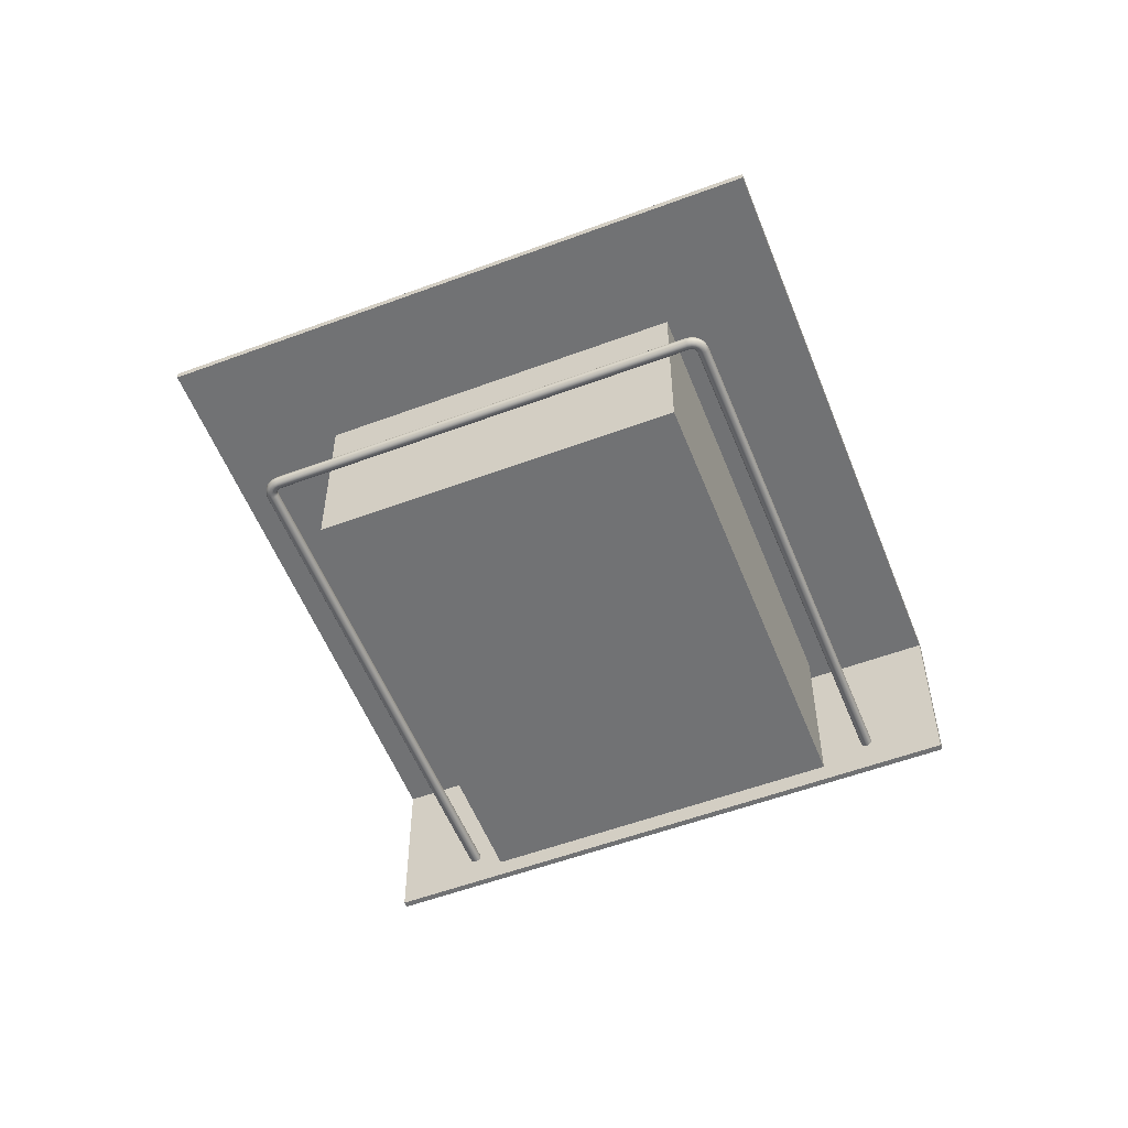
<metadata>
{"format":"obj","ext":"obj","renderer":"f3d","projection":"perspective","resolution":1024,"background":"white","views":[{"elev":-55.5,"azim":69.9,"up":"+Y"}]}
</metadata>
<code>
g default
v 39.1 -6.069 -57.62
v 36.56 -6.069 -54.74
v 34.02 -6.069 -51.87
v 31.48 -6.069 -48.99
v 28.93 -6.069 -46.11
v 26.39 -6.069 -43.23
v 39.1 -6.021 -57.62
v 36.56 -6.021 -54.74
v 34.02 -6.021 -51.87
v 31.48 -6.021 -48.99
v 28.93 -6.021 -46.11
v 26.39 -6.021 -43.23
v 39.1 -5.973 -57.62
v 36.56 -5.973 -54.74
v 34.02 -5.973 -51.87
v 31.48 -5.973 -48.99
v 28.93 -5.973 -46.11
v 26.39 -5.973 -43.23
v 39.1 -5.925 -57.62
v 36.56 -5.925 -54.74
v 34.02 -5.925 -51.87
v 31.48 -5.925 -48.99
v 28.93 -5.925 -46.11
v 26.39 -5.925 -43.23
v 39.1 -5.877 -57.62
v 36.56 -5.877 -54.74
v 34.02 -5.877 -51.87
v 31.48 -5.877 -48.99
v 28.93 -5.877 -46.11
v 26.39 -5.877 -43.23
v 39.1 -5.829 -57.62
v 36.56 -5.829 -54.74
v 34.02 -5.829 -51.87
v 31.48 -5.829 -48.99
v 28.93 -5.829 -46.11
v 26.39 -5.829 -43.23
v 41.98 -5.829 -55.08
v 39.44 -5.829 -52.2
v 36.9 -5.829 -49.32
v 34.35 -5.829 -46.45
v 31.81 -5.829 -43.57
v 29.27 -5.829 -40.69
v 44.86 -5.829 -52.53
v 42.32 -5.829 -49.66
v 39.77 -5.829 -46.78
v 37.23 -5.829 -43.9
v 34.69 -5.829 -41.03
v 32.14 -5.829 -38.15
v 47.74 -5.829 -49.99
v 45.19 -5.829 -47.11
v 42.65 -5.829 -44.24
v 40.11 -5.829 -41.36
v 37.56 -5.829 -38.48
v 35.02 -5.829 -35.6
v 50.61 -5.829 -47.45
v 48.07 -5.829 -44.57
v 45.53 -5.829 -41.69
v 42.98 -5.829 -38.82
v 40.44 -5.829 -35.94
v 37.9 -5.829 -33.06
v 53.49 -5.829 -44.9
v 50.95 -5.829 -42.03
v 48.4 -5.829 -39.15
v 45.86 -5.829 -36.27
v 43.32 -5.829 -33.4
v 40.78 -5.829 -30.52
v 53.49 -5.877 -44.9
v 50.95 -5.877 -42.03
v 48.4 -5.877 -39.15
v 45.86 -5.877 -36.27
v 43.32 -5.877 -33.4
v 40.78 -5.877 -30.52
v 53.49 -5.925 -44.9
v 50.95 -5.925 -42.03
v 48.4 -5.925 -39.15
v 45.86 -5.925 -36.27
v 43.32 -5.925 -33.4
v 40.78 -5.925 -30.52
v 53.49 -5.973 -44.9
v 50.95 -5.973 -42.03
v 48.4 -5.973 -39.15
v 45.86 -5.973 -36.27
v 43.32 -5.973 -33.4
v 40.78 -5.973 -30.52
v 53.49 -6.021 -44.9
v 50.95 -6.021 -42.03
v 48.4 -6.021 -39.15
v 45.86 -6.021 -36.27
v 43.32 -6.021 -33.4
v 40.78 -6.021 -30.52
v 53.49 -6.069 -44.9
v 50.95 -6.069 -42.03
v 48.4 -6.069 -39.15
v 45.86 -6.069 -36.27
v 43.32 -6.069 -33.4
v 40.78 -6.069 -30.52
v 50.61 -6.069 -47.45
v 48.07 -6.069 -44.57
v 45.53 -6.069 -41.69
v 42.98 -6.069 -38.82
v 40.44 -6.069 -35.94
v 37.9 -6.069 -33.06
v 47.74 -6.069 -49.99
v 45.19 -6.069 -47.11
v 37.56 -6.069 -38.48
v 35.02 -6.069 -35.6
v 44.86 -6.069 -52.53
v 42.32 -6.069 -49.66
v 34.69 -6.069 -41.03
v 32.14 -6.069 -38.15
v 41.98 -6.069 -55.08
v 39.44 -6.069 -52.2
v 36.9 -6.069 -49.32
v 34.35 -6.069 -46.45
v 31.81 -6.069 -43.57
v 29.27 -6.069 -40.69
v 37.9 -6.021 -33.06
v 35.02 -6.021 -35.6
v 32.14 -6.021 -38.15
v 29.27 -6.021 -40.69
v 37.9 -5.973 -33.06
v 35.02 -5.973 -35.6
v 32.14 -5.973 -38.15
v 29.27 -5.973 -40.69
v 37.9 -5.925 -33.06
v 35.02 -5.925 -35.6
v 32.14 -5.925 -38.15
v 29.27 -5.925 -40.69
v 37.9 -5.877 -33.06
v 35.02 -5.877 -35.6
v 32.14 -5.877 -38.15
v 29.27 -5.877 -40.69
v 50.61 -6.021 -47.45
v 47.74 -6.021 -49.99
v 44.86 -6.021 -52.53
v 41.98 -6.021 -55.08
v 50.61 -5.973 -47.45
v 47.74 -5.973 -49.99
v 44.86 -5.973 -52.53
v 41.98 -5.973 -55.08
v 50.61 -5.925 -47.45
v 47.74 -5.925 -49.99
v 44.86 -5.925 -52.53
v 41.98 -5.925 -55.08
v 50.61 -5.877 -47.45
v 47.74 -5.877 -49.99
v 44.86 -5.877 -52.53
v 41.98 -5.877 -55.08
v 48.07 -11.65 -44.57
v 45.53 -11.65 -41.69
v 42.65 -11.65 -44.24
v 45.19 -11.65 -47.11
v 42.98 -11.65 -38.82
v 40.11 -11.65 -41.36
v 40.44 -11.65 -35.94
v 37.56 -11.65 -38.48
v 39.77 -11.65 -46.78
v 42.32 -11.65 -49.66
v 37.23 -11.65 -43.9
v 34.69 -11.65 -41.03
v 36.9 -11.65 -49.32
v 39.44 -11.65 -52.2
v 34.35 -11.65 -46.45
v 31.81 -11.65 -43.57
v 39.25 -5.829 -57.49
v 36.71 -5.829 -54.62
v 34.16 -5.829 -51.74
v 31.62 -5.829 -48.86
v 29.08 -5.829 -45.98
v 26.53 -5.829 -43.11
v 26.53 -5.877 -43.11
v 26.53 -5.925 -43.11
v 26.53 -5.973 -43.11
v 26.53 -6.021 -43.11
v 26.53 -6.069 -43.11
v 29.08 -6.069 -45.98
v 31.62 -6.069 -48.86
v 34.16 -6.069 -51.74
v 36.71 -6.069 -54.62
v 39.25 -6.069 -57.49
v 39.25 -6.021 -57.49
v 39.25 -5.973 -57.49
v 39.25 -5.925 -57.49
v 39.25 -5.877 -57.49
v 26.53 -11.57 -43.11
v 29.08 -11.57 -45.98
v 26.39 -11.57 -43.23
v 28.93 -11.57 -46.11
v 31.62 -11.57 -48.86
v 31.48 -11.57 -48.99
v 34.16 -11.57 -51.74
v 34.02 -11.57 -51.87
v 36.71 -11.57 -54.62
v 36.56 -11.57 -54.74
v 39.25 -11.57 -57.49
v 39.1 -11.57 -57.62
v 37.15 -6.069 -54.23
v 34.6 -6.069 -51.35
v 37.15 -11.65 -54.23
v 34.6 -11.65 -51.35
v 32.06 -6.069 -48.47
v 32.06 -11.65 -48.47
v 29.52 -6.069 -45.59
v 29.52 -11.65 -45.59
v 40.41 -10.33 -34.45
v 40.45 -10.33 -34.42
v 40.51 -10.33 -34.4
v 40.56 -10.33 -34.41
v 40.62 -10.33 -34.43
v 40.66 -10.33 -34.46
v 40.4 -10.28 -34.44
v 40.45 -10.28 -34.41
v 40.51 -10.28 -34.4
v 40.57 -10.28 -34.4
v 40.62 -10.28 -34.42
v 40.67 -10.28 -34.46
v 40.38 -10.23 -34.42
v 40.44 -10.23 -34.39
v 40.5 -10.23 -34.37
v 40.57 -10.23 -34.37
v 40.63 -10.23 -34.4
v 40.69 -10.23 -34.44
v 40.36 -10.19 -34.39
v 40.42 -10.19 -34.35
v 40.5 -10.19 -34.33
v 40.58 -10.19 -34.34
v 40.65 -10.19 -34.37
v 40.72 -10.19 -34.42
v 40.32 -10.16 -34.36
v 40.4 -10.16 -34.3
v 40.5 -10.16 -34.28
v 40.59 -10.16 -34.29
v 40.68 -10.16 -34.32
v 40.75 -10.16 -34.38
v 40.29 -10.15 -34.31
v 40.38 -10.15 -34.25
v 40.49 -10.15 -34.23
v 40.6 -10.15 -34.23
v 40.71 -10.15 -34.27
v 40.79 -10.15 -34.35
v 40.25 -10.16 -34.27
v 40.36 -10.16 -34.2
v 40.49 -10.16 -34.17
v 40.62 -10.16 -34.18
v 40.74 -10.16 -34.23
v 40.84 -10.16 -34.31
v 40.22 -10.19 -34.24
v 40.34 -10.19 -34.16
v 40.48 -10.19 -34.12
v 40.63 -10.19 -34.13
v 40.76 -10.19 -34.18
v 40.87 -10.19 -34.28
v 40.19 -10.23 -34.21
v 40.32 -10.23 -34.12
v 40.48 -10.23 -34.08
v 40.63 -10.23 -34.09
v 40.78 -10.23 -34.15
v 40.9 -10.23 -34.25
v 40.17 -10.28 -34.19
v 40.31 -10.28 -34.1
v 40.47 -10.28 -34.06
v 40.64 -10.28 -34.07
v 40.79 -10.28 -34.13
v 40.92 -10.28 -34.23
v 40.17 -10.33 -34.18
v 40.31 -10.33 -34.09
v 40.47 -10.33 -34.05
v 40.64 -10.33 -34.06
v 40.8 -10.33 -34.12
v 40.93 -10.33 -34.23
v 40.17 -10.39 -34.19
v 40.31 -10.39 -34.1
v 40.47 -10.39 -34.06
v 40.64 -10.39 -34.07
v 40.79 -10.39 -34.13
v 40.92 -10.39 -34.23
v 40.19 -10.44 -34.21
v 40.32 -10.44 -34.12
v 40.48 -10.44 -34.08
v 40.63 -10.44 -34.09
v 40.78 -10.44 -34.15
v 40.9 -10.44 -34.25
v 40.22 -10.48 -34.24
v 40.34 -10.48 -34.16
v 40.48 -10.48 -34.12
v 40.63 -10.48 -34.13
v 40.76 -10.48 -34.18
v 40.87 -10.48 -34.28
v 40.25 -10.51 -34.27
v 40.36 -10.51 -34.2
v 40.49 -10.51 -34.17
v 40.62 -10.51 -34.18
v 40.74 -10.51 -34.23
v 40.84 -10.51 -34.31
v 40.29 -10.51 -34.31
v 40.38 -10.51 -34.25
v 40.49 -10.51 -34.23
v 40.6 -10.51 -34.23
v 40.71 -10.51 -34.27
v 40.79 -10.51 -34.35
v 40.32 -10.51 -34.36
v 40.4 -10.51 -34.3
v 40.5 -10.51 -34.28
v 40.59 -10.51 -34.29
v 40.68 -10.51 -34.32
v 40.75 -10.51 -34.38
v 40.36 -10.48 -34.39
v 40.42 -10.48 -34.35
v 40.5 -10.48 -34.33
v 40.58 -10.48 -34.34
v 40.65 -10.48 -34.37
v 40.72 -10.48 -34.42
v 40.38 -10.44 -34.42
v 40.44 -10.44 -34.39
v 40.5 -10.44 -34.37
v 40.57 -10.44 -34.37
v 40.63 -10.44 -34.4
v 40.69 -10.44 -34.44
v 40.4 -10.39 -34.44
v 40.45 -10.39 -34.41
v 40.51 -10.39 -34.4
v 40.57 -10.39 -34.4
v 40.62 -10.39 -34.42
v 40.67 -10.39 -34.46
v 45.12 -10.28 -39.49
v 45.14 -10.23 -39.48
v 45.17 -10.19 -39.45
v 45.2 -10.16 -39.42
v 45.25 -10.15 -39.38
v 45.29 -10.16 -39.34
v 45.32 -10.19 -39.31
v 45.35 -10.23 -39.28
v 45.37 -10.28 -39.27
v 45.38 -10.33 -39.26
v 45.37 -10.39 -39.27
v 45.35 -10.44 -39.28
v 45.32 -10.48 -39.31
v 45.29 -10.51 -39.34
v 45.25 -10.51 -39.38
v 45.2 -10.51 -39.42
v 45.17 -10.48 -39.45
v 45.14 -10.44 -39.48
v 45.12 -10.39 -39.49
v 45.11 -10.33 -39.5
v 28.37 -10.33 -45.24
v 28.36 -10.28 -45.23
v 28.36 -10.39 -45.23
v 28.34 -10.44 -45.21
v 28.32 -10.48 -45.18
v 28.28 -10.51 -45.14
v 28.25 -10.51 -45.1
v 28.21 -10.51 -45.06
v 28.18 -10.48 -45.02
v 28.15 -10.44 -44.99
v 28.13 -10.39 -44.97
v 28.13 -10.33 -44.97
v 28.13 -10.28 -44.97
v 28.15 -10.23 -44.99
v 28.18 -10.19 -45.02
v 28.21 -10.16 -45.06
v 28.25 -10.15 -45.1
v 28.28 -10.16 -45.14
v 28.32 -10.19 -45.18
v 28.34 -10.23 -45.21
v 49.55 -10.33 -44.79
v 49.58 -10.33 -44.75
v 49.6 -10.33 -44.69
v 49.61 -10.33 -44.64
v 49.59 -10.33 -44.58
v 49.56 -10.33 -44.54
v 49.55 -10.39 -44.8
v 49.59 -10.39 -44.75
v 49.61 -10.39 -44.7
v 49.61 -10.39 -44.64
v 49.6 -10.39 -44.58
v 49.57 -10.39 -44.53
v 49.57 -10.44 -44.81
v 49.61 -10.44 -44.76
v 49.64 -10.44 -44.7
v 49.64 -10.44 -44.63
v 49.62 -10.44 -44.57
v 49.59 -10.44 -44.51
v 49.59 -10.48 -44.84
v 49.64 -10.48 -44.78
v 49.67 -10.48 -44.71
v 49.68 -10.48 -44.63
v 49.66 -10.48 -44.55
v 49.62 -10.48 -44.49
v 49.63 -10.51 -44.88
v 49.69 -10.51 -44.81
v 49.72 -10.51 -44.72
v 49.73 -10.51 -44.63
v 49.71 -10.51 -44.53
v 49.65 -10.51 -44.45
v 49.66 -10.51 -44.92
v 49.74 -10.51 -44.84
v 49.78 -10.51 -44.73
v 49.78 -10.51 -44.62
v 49.76 -10.51 -44.51
v 49.7 -10.51 -44.42
v 49.7 -10.51 -44.97
v 49.78 -10.51 -44.87
v 49.83 -10.51 -44.74
v 49.84 -10.51 -44.61
v 49.81 -10.51 -44.49
v 49.74 -10.51 -44.38
v 49.73 -10.48 -45
v 49.83 -10.48 -44.89
v 49.88 -10.48 -44.76
v 49.89 -10.48 -44.61
v 49.85 -10.48 -44.47
v 49.77 -10.48 -44.35
v 49.76 -10.44 -45.03
v 49.86 -10.44 -44.91
v 49.92 -10.44 -44.76
v 49.93 -10.44 -44.61
v 49.89 -10.44 -44.45
v 49.8 -10.44 -44.32
v 49.78 -10.39 -45.05
v 49.88 -10.39 -44.92
v 49.94 -10.39 -44.77
v 49.95 -10.39 -44.6
v 49.91 -10.39 -44.44
v 49.82 -10.39 -44.3
v 49.78 -10.33 -45.06
v 49.89 -10.33 -44.93
v 49.95 -10.33 -44.77
v 49.96 -10.33 -44.6
v 49.92 -10.33 -44.44
v 49.83 -10.33 -44.3
v 49.78 -10.28 -45.05
v 49.88 -10.28 -44.92
v 49.94 -10.28 -44.77
v 49.95 -10.28 -44.6
v 49.91 -10.28 -44.44
v 49.82 -10.28 -44.3
v 49.76 -10.23 -45.03
v 49.86 -10.23 -44.91
v 49.92 -10.23 -44.76
v 49.93 -10.23 -44.61
v 49.89 -10.23 -44.45
v 49.8 -10.23 -44.32
v 49.73 -10.19 -45
v 49.83 -10.19 -44.89
v 49.88 -10.19 -44.76
v 49.89 -10.19 -44.61
v 49.85 -10.19 -44.47
v 49.77 -10.19 -44.35
v 49.7 -10.16 -44.97
v 49.78 -10.16 -44.87
v 49.83 -10.16 -44.74
v 49.84 -10.16 -44.61
v 49.81 -10.16 -44.49
v 49.74 -10.16 -44.38
v 49.66 -10.15 -44.92
v 49.74 -10.15 -44.84
v 49.78 -10.15 -44.73
v 49.78 -10.15 -44.62
v 49.76 -10.15 -44.51
v 49.7 -10.15 -44.42
v 49.63 -10.16 -44.88
v 49.69 -10.16 -44.81
v 49.72 -10.16 -44.72
v 49.73 -10.16 -44.63
v 49.71 -10.16 -44.53
v 49.65 -10.16 -44.45
v 49.59 -10.19 -44.84
v 49.64 -10.19 -44.78
v 49.67 -10.19 -44.71
v 49.68 -10.19 -44.63
v 49.66 -10.19 -44.55
v 49.62 -10.19 -44.49
v 49.57 -10.23 -44.81
v 49.61 -10.23 -44.76
v 49.64 -10.23 -44.7
v 49.64 -10.23 -44.63
v 49.62 -10.23 -44.57
v 49.59 -10.23 -44.51
v 49.55 -10.28 -44.8
v 49.59 -10.28 -44.75
v 49.61 -10.28 -44.7
v 49.61 -10.28 -44.64
v 49.6 -10.28 -44.58
v 49.57 -10.28 -44.53
v 45.12 -10.39 -39.49
v 45.14 -10.44 -39.48
v 45.17 -10.48 -39.45
v 45.2 -10.51 -39.42
v 45.25 -10.51 -39.38
v 45.29 -10.51 -39.34
v 45.32 -10.48 -39.31
v 45.35 -10.44 -39.28
v 45.37 -10.39 -39.27
v 45.38 -10.33 -39.26
v 45.37 -10.28 -39.27
v 45.35 -10.23 -39.28
v 45.32 -10.19 -39.31
v 45.29 -10.16 -39.34
v 45.25 -10.15 -39.38
v 45.2 -10.16 -39.42
v 45.17 -10.19 -39.45
v 45.14 -10.23 -39.48
v 45.12 -10.28 -39.49
v 45.11 -10.33 -39.5
v 37.51 -10.33 -55.58
v 37.51 -10.39 -55.58
v 37.51 -10.28 -55.58
v 37.53 -10.23 -55.6
v 37.55 -10.19 -55.63
v 37.59 -10.16 -55.67
v 37.62 -10.15 -55.71
v 37.66 -10.16 -55.75
v 37.69 -10.19 -55.79
v 37.72 -10.23 -55.82
v 37.74 -10.28 -55.84
v 37.74 -10.33 -55.85
v 37.74 -10.39 -55.84
v 37.72 -10.44 -55.82
v 37.69 -10.48 -55.79
v 37.66 -10.51 -55.75
v 37.62 -10.51 -55.71
v 37.59 -10.51 -55.67
v 37.55 -10.48 -55.63
v 37.53 -10.44 -55.6
g bookshelf_side
f 1 2 8 7
f 2 3 9 8
f 3 4 10 9
f 4 5 11 10
f 5 6 12 11
f 7 8 14 13
f 8 9 15 14
f 9 10 16 15
f 10 11 17 16
f 11 12 18 17
f 13 14 20 19
f 14 15 21 20
f 15 16 22 21
f 16 17 23 22
f 17 18 24 23
f 19 20 26 25
f 20 21 27 26
f 21 22 28 27
f 22 23 29 28
f 23 24 30 29
f 25 26 32 31
f 26 27 33 32
f 27 28 34 33
f 28 29 35 34
f 29 30 36 35
f 165 166 38 37
f 166 167 39 38
f 167 168 40 39
f 168 169 41 40
f 169 170 42 41
f 37 38 44 43
f 38 39 45 44
f 39 40 46 45
f 40 41 47 46
f 41 42 48 47
f 43 44 50 49
f 44 45 51 50
f 45 46 52 51
f 46 47 53 52
f 47 48 54 53
f 49 50 56 55
f 50 51 57 56
f 51 52 58 57
f 52 53 59 58
f 53 54 60 59
f 55 56 62 61
f 56 57 63 62
f 57 58 64 63
f 58 59 65 64
f 59 60 66 65
f 61 62 68 67
f 62 63 69 68
f 63 64 70 69
f 64 65 71 70
f 65 66 72 71
f 67 68 74 73
f 68 69 75 74
f 69 70 76 75
f 70 71 77 76
f 71 72 78 77
f 73 74 80 79
f 74 75 81 80
f 75 76 82 81
f 76 77 83 82
f 77 78 84 83
f 79 80 86 85
f 80 81 87 86
f 81 82 88 87
f 82 83 89 88
f 83 84 90 89
f 85 86 92 91
f 86 87 93 92
f 87 88 94 93
f 88 89 95 94
f 89 90 96 95
f 91 92 98 97
f 92 93 99 98
f 93 94 100 99
f 94 95 101 100
f 95 96 102 101
f 97 98 104 103
f 149 150 151 152
f 150 153 154 151
f 153 155 156 154
f 101 102 106 105
f 103 104 108 107
f 152 151 157 158
f 151 154 159 157
f 154 156 160 159
f 105 106 110 109
f 107 108 112 111
f 158 157 161 162
f 157 159 163 161
f 159 160 164 163
f 109 110 116 115
f 111 112 179 180
f 112 113 178 179
f 113 114 177 178
f 114 115 176 177
f 115 116 175 176
f 102 96 90 117
f 106 102 117 118
f 110 106 118 119
f 116 110 119 120
f 174 175 116 120
f 117 90 84 121
f 118 117 121 122
f 119 118 122 123
f 120 119 123 124
f 173 174 120 124
f 121 84 78 125
f 122 121 125 126
f 123 122 126 127
f 124 123 127 128
f 172 173 124 128
f 125 78 72 129
f 126 125 129 130
f 127 126 130 131
f 128 127 131 132
f 171 172 128 132
f 129 72 66 60
f 130 129 60 54
f 131 130 54 48
f 132 131 48 42
f 170 171 132 42
f 91 97 133 85
f 97 103 134 133
f 103 107 135 134
f 107 111 136 135
f 111 180 181 136
f 85 133 137 79
f 133 134 138 137
f 134 135 139 138
f 135 136 140 139
f 136 181 182 140
f 79 137 141 73
f 137 138 142 141
f 138 139 143 142
f 139 140 144 143
f 140 182 183 144
f 73 141 145 67
f 141 142 146 145
f 142 143 147 146
f 143 144 148 147
f 144 183 184 148
f 67 145 55 61
f 145 146 49 55
f 146 147 43 49
f 147 148 37 43
f 148 184 165 37
f 98 99 150 149
f 104 98 149 152
f 99 100 153 150
f 100 101 155 153
f 101 105 156 155
f 108 104 152 158
f 105 109 160 156
f 198 197 199 200
f 112 108 158 162
f 201 198 200 202
f 109 115 164 160
f 203 201 202 204
f 31 32 166 165
f 32 33 167 166
f 33 34 168 167
f 34 35 169 168
f 35 36 170 169
f 30 171 170 36
f 24 172 171 30
f 18 173 172 24
f 12 174 173 18
f 6 175 174 12
f 186 185 187 188
f 189 186 188 190
f 191 189 190 192
f 193 191 192 194
f 195 193 194 196
f 181 180 1 7
f 182 181 7 13
f 183 182 13 19
f 184 183 19 25
f 165 184 25 31
f 176 175 185 186
f 175 6 187 185
f 6 5 188 187
f 177 176 186 189
f 5 4 190 188
f 178 177 189 191
f 4 3 192 190
f 179 178 191 193
f 3 2 194 192
f 180 179 193 195
f 2 1 196 194
f 1 180 195 196
f 113 112 197 198
f 112 162 199 197
f 162 161 200 199
f 114 113 198 201
f 161 163 202 200
f 115 114 201 203
f 163 164 204 202
f 164 115 203 204
f 206 205 211 212
f 207 206 212 213
f 208 207 213 214
f 209 208 214 215
f 210 209 215 216
f 212 211 217 218
f 213 212 218 219
f 214 213 219 220
f 215 214 220 221
f 216 215 221 222
f 218 217 223 224
f 219 218 224 225
f 220 219 225 226
f 221 220 226 227
f 222 221 227 228
f 224 223 229 230
f 225 224 230 231
f 226 225 231 232
f 227 226 232 233
f 228 227 233 234
f 230 229 235 236
f 231 230 236 237
f 232 231 237 238
f 233 232 238 239
f 234 233 239 240
f 236 235 241 242
f 237 236 242 243
f 238 237 243 244
f 239 238 244 245
f 240 239 245 246
f 242 241 247 248
f 243 242 248 249
f 244 243 249 250
f 245 244 250 251
f 246 245 251 252
f 248 247 253 254
f 249 248 254 255
f 250 249 255 256
f 251 250 256 257
f 252 251 257 258
f 254 253 259 260
f 255 254 260 261
f 256 255 261 262
f 257 256 262 263
f 258 257 263 264
f 260 259 265 266
f 261 260 266 267
f 262 261 267 268
f 263 262 268 269
f 264 263 269 270
f 266 265 271 272
f 267 266 272 273
f 268 267 273 274
f 269 268 274 275
f 270 269 275 276
f 272 271 277 278
f 273 272 278 279
f 274 273 279 280
f 275 274 280 281
f 276 275 281 282
f 278 277 283 284
f 279 278 284 285
f 280 279 285 286
f 281 280 286 287
f 282 281 287 288
f 284 283 289 290
f 285 284 290 291
f 286 285 291 292
f 287 286 292 293
f 288 287 293 294
f 290 289 295 296
f 291 290 296 297
f 292 291 297 298
f 293 292 298 299
f 294 293 299 300
f 296 295 301 302
f 297 296 302 303
f 298 297 303 304
f 299 298 304 305
f 300 299 305 306
f 302 301 307 308
f 303 302 308 309
f 304 303 309 310
f 305 304 310 311
f 306 305 311 312
f 308 307 313 314
f 309 308 314 315
f 310 309 315 316
f 311 310 316 317
f 312 311 317 318
f 314 313 319 320
f 315 314 320 321
f 316 315 321 322
f 317 316 322 323
f 318 317 323 324
f 320 319 205 206
f 321 320 206 207
f 322 321 207 208
f 323 322 208 209
f 324 323 209 210
f 346 345 347 348 349 350 351 352 353 354 355 356 357 358 359 360 361 362 363 364
f 325 326 327 328 329 330 331 332 333 334 335 336 337 338 339 340 341 342 343 344
f 216 222 326 325
f 222 228 327 326
f 228 234 328 327
f 234 240 329 328
f 240 246 330 329
f 246 252 331 330
f 252 258 332 331
f 258 264 333 332
f 264 270 334 333
f 270 276 335 334
f 276 282 336 335
f 282 288 337 336
f 288 294 338 337
f 294 300 339 338
f 300 306 340 339
f 306 312 341 340
f 312 318 342 341
f 318 324 343 342
f 324 210 344 343
f 210 216 325 344
f 211 205 345 346
f 205 319 347 345
f 319 313 348 347
f 313 307 349 348
f 307 301 350 349
f 301 295 351 350
f 295 289 352 351
f 289 283 353 352
f 283 277 354 353
f 277 271 355 354
f 271 265 356 355
f 265 259 357 356
f 259 253 358 357
f 253 247 359 358
f 247 241 360 359
f 241 235 361 360
f 235 229 362 361
f 229 223 363 362
f 223 217 364 363
f 217 211 346 364
f 366 365 371 372
f 367 366 372 373
f 368 367 373 374
f 369 368 374 375
f 370 369 375 376
f 372 371 377 378
f 373 372 378 379
f 374 373 379 380
f 375 374 380 381
f 376 375 381 382
f 378 377 383 384
f 379 378 384 385
f 380 379 385 386
f 381 380 386 387
f 382 381 387 388
f 384 383 389 390
f 385 384 390 391
f 386 385 391 392
f 387 386 392 393
f 388 387 393 394
f 390 389 395 396
f 391 390 396 397
f 392 391 397 398
f 393 392 398 399
f 394 393 399 400
f 396 395 401 402
f 397 396 402 403
f 398 397 403 404
f 399 398 404 405
f 400 399 405 406
f 402 401 407 408
f 403 402 408 409
f 404 403 409 410
f 405 404 410 411
f 406 405 411 412
f 408 407 413 414
f 409 408 414 415
f 410 409 415 416
f 411 410 416 417
f 412 411 417 418
f 414 413 419 420
f 415 414 420 421
f 416 415 421 422
f 417 416 422 423
f 418 417 423 424
f 420 419 425 426
f 421 420 426 427
f 422 421 427 428
f 423 422 428 429
f 424 423 429 430
f 426 425 431 432
f 427 426 432 433
f 428 427 433 434
f 429 428 434 435
f 430 429 435 436
f 432 431 437 438
f 433 432 438 439
f 434 433 439 440
f 435 434 440 441
f 436 435 441 442
f 438 437 443 444
f 439 438 444 445
f 440 439 445 446
f 441 440 446 447
f 442 441 447 448
f 444 443 449 450
f 445 444 450 451
f 446 445 451 452
f 447 446 452 453
f 448 447 453 454
f 450 449 455 456
f 451 450 456 457
f 452 451 457 458
f 453 452 458 459
f 454 453 459 460
f 456 455 461 462
f 457 456 462 463
f 458 457 463 464
f 459 458 464 465
f 460 459 465 466
f 462 461 467 468
f 463 462 468 469
f 464 463 469 470
f 465 464 470 471
f 466 465 471 472
f 468 467 473 474
f 469 468 474 475
f 470 469 475 476
f 471 470 476 477
f 472 471 477 478
f 474 473 479 480
f 475 474 480 481
f 476 475 481 482
f 477 476 482 483
f 478 477 483 484
f 480 479 365 366
f 481 480 366 367
f 482 481 367 368
f 483 482 368 369
f 484 483 369 370
f 506 505 507 508 509 510 511 512 513 514 515 516 517 518 519 520 521 522 523 524
f 485 486 487 488 489 490 491 492 493 494 495 496 497 498 499 500 501 502 503 504
f 376 382 486 485
f 382 388 487 486
f 388 394 488 487
f 394 400 489 488
f 400 406 490 489
f 406 412 491 490
f 412 418 492 491
f 418 424 493 492
f 424 430 494 493
f 430 436 495 494
f 436 442 496 495
f 442 448 497 496
f 448 454 498 497
f 454 460 499 498
f 460 466 500 499
f 466 472 501 500
f 472 478 502 501
f 478 484 503 502
f 484 370 504 503
f 370 376 485 504
f 371 365 505 506
f 365 479 507 505
f 479 473 508 507
f 473 467 509 508
f 467 461 510 509
f 461 455 511 510
f 455 449 512 511
f 449 443 513 512
f 443 437 514 513
f 437 431 515 514
f 431 425 516 515
f 425 419 517 516
f 419 413 518 517
f 413 407 519 518
f 407 401 520 519
f 401 395 521 520
f 395 389 522 521
f 389 383 523 522
f 383 377 524 523
f 377 371 506 524

</code>
